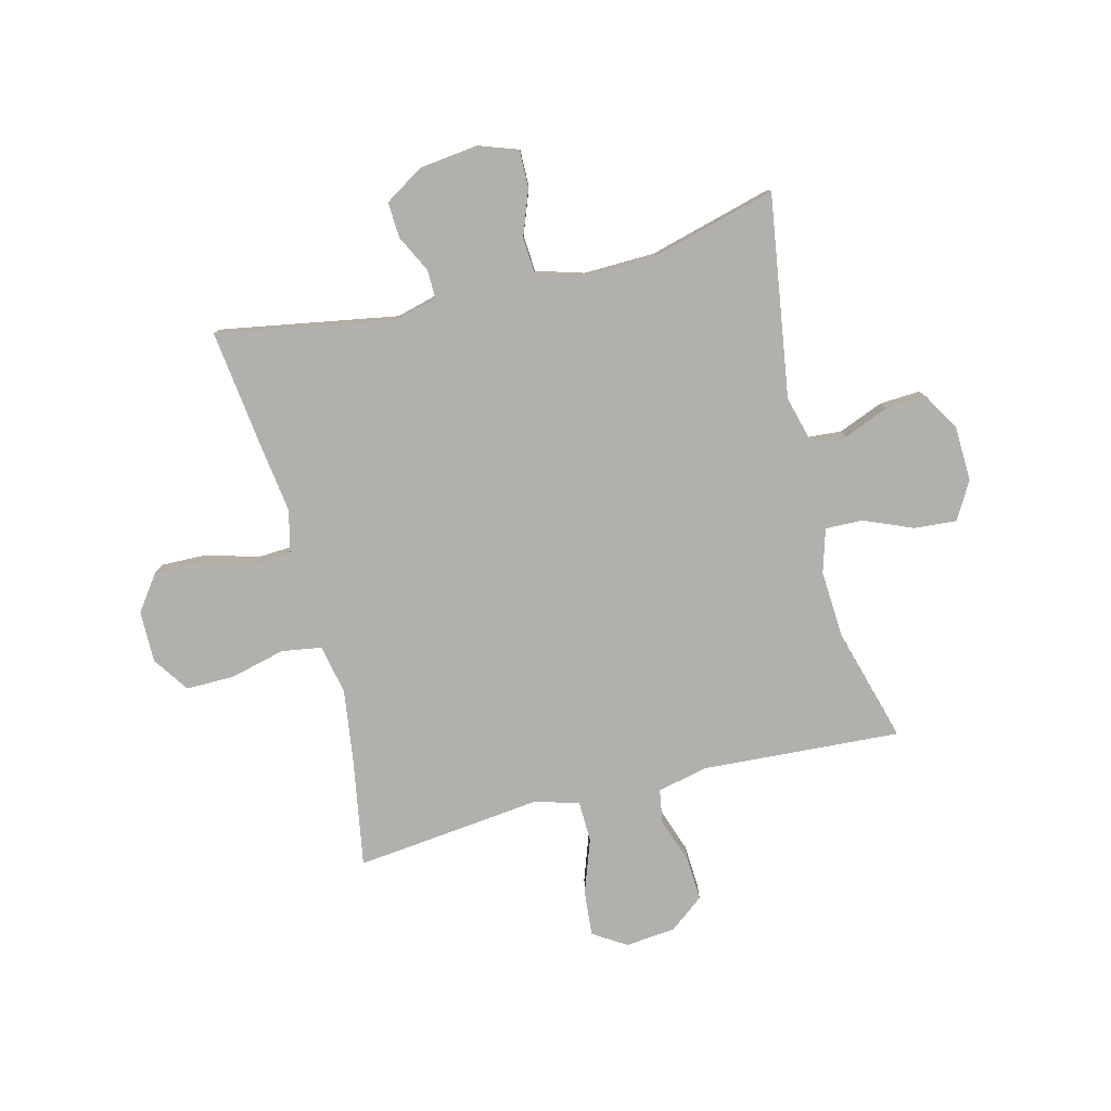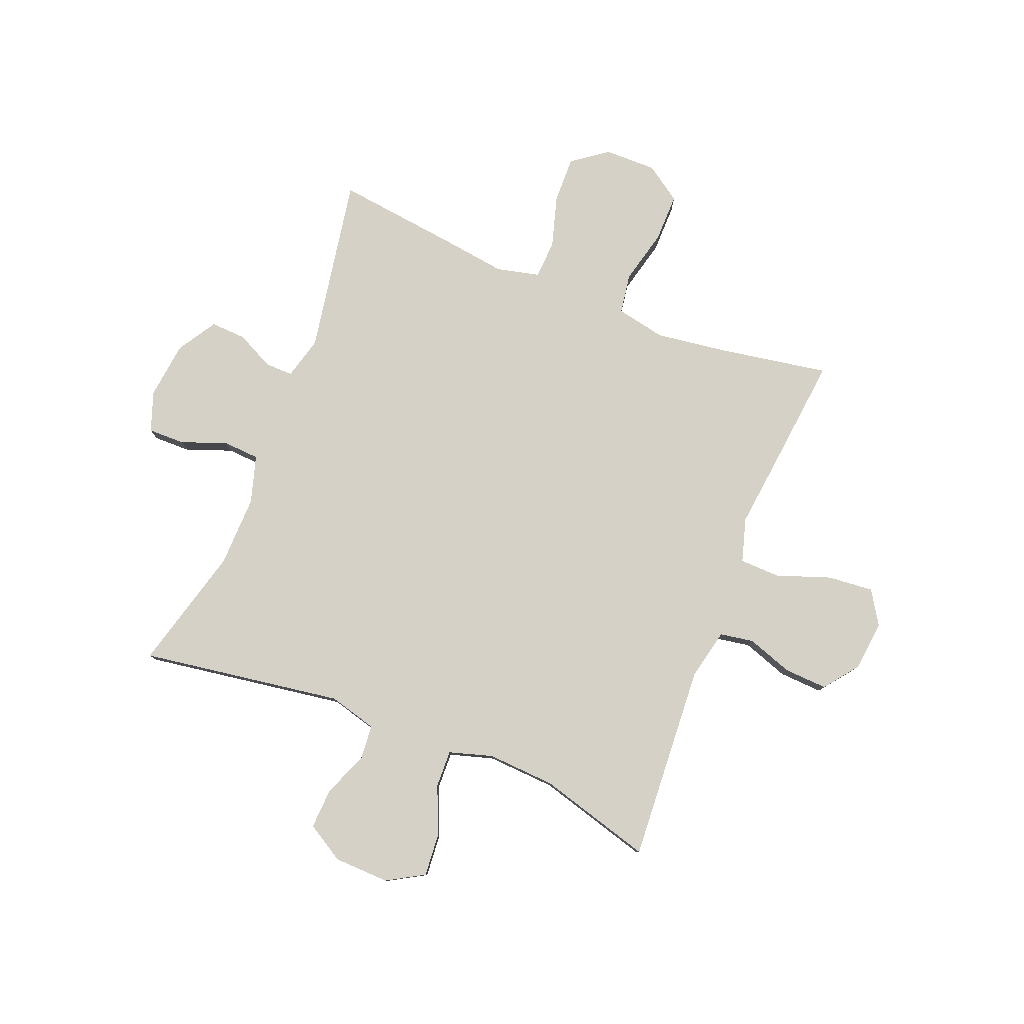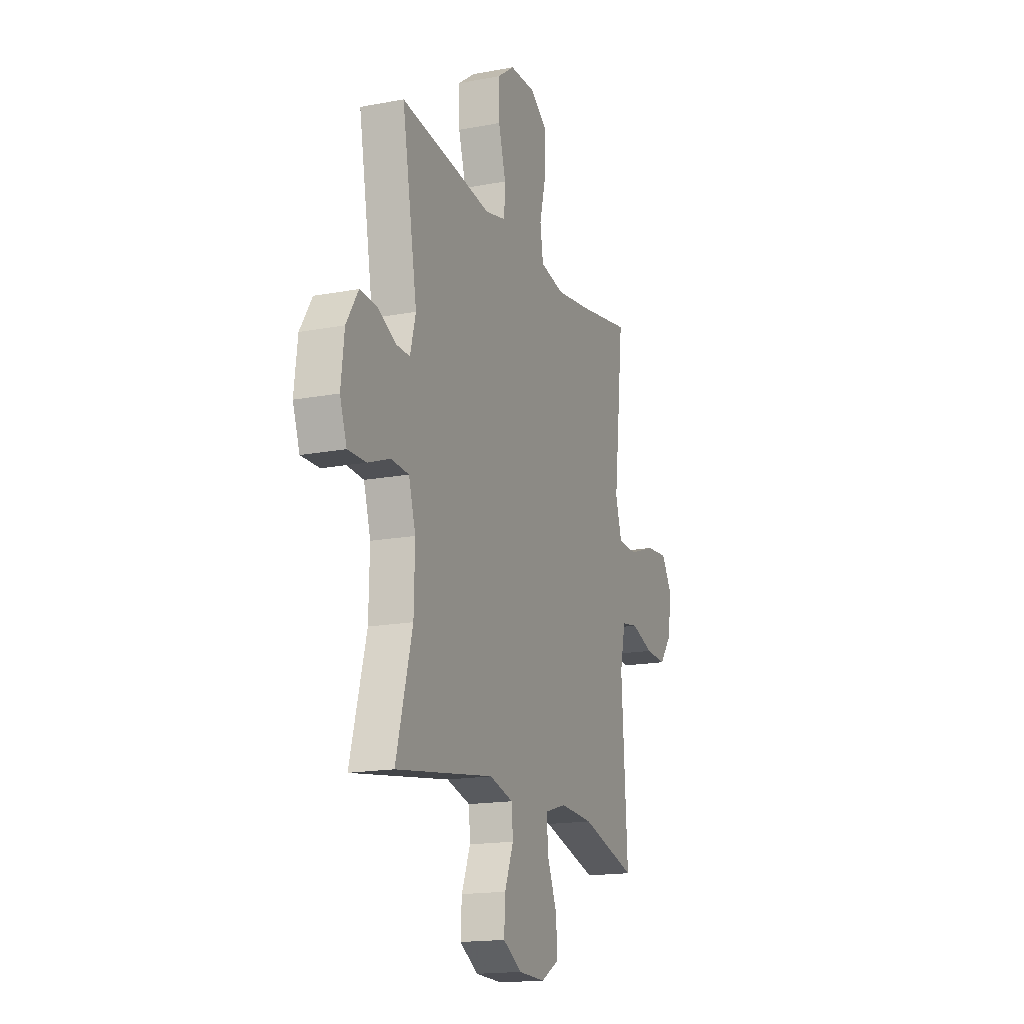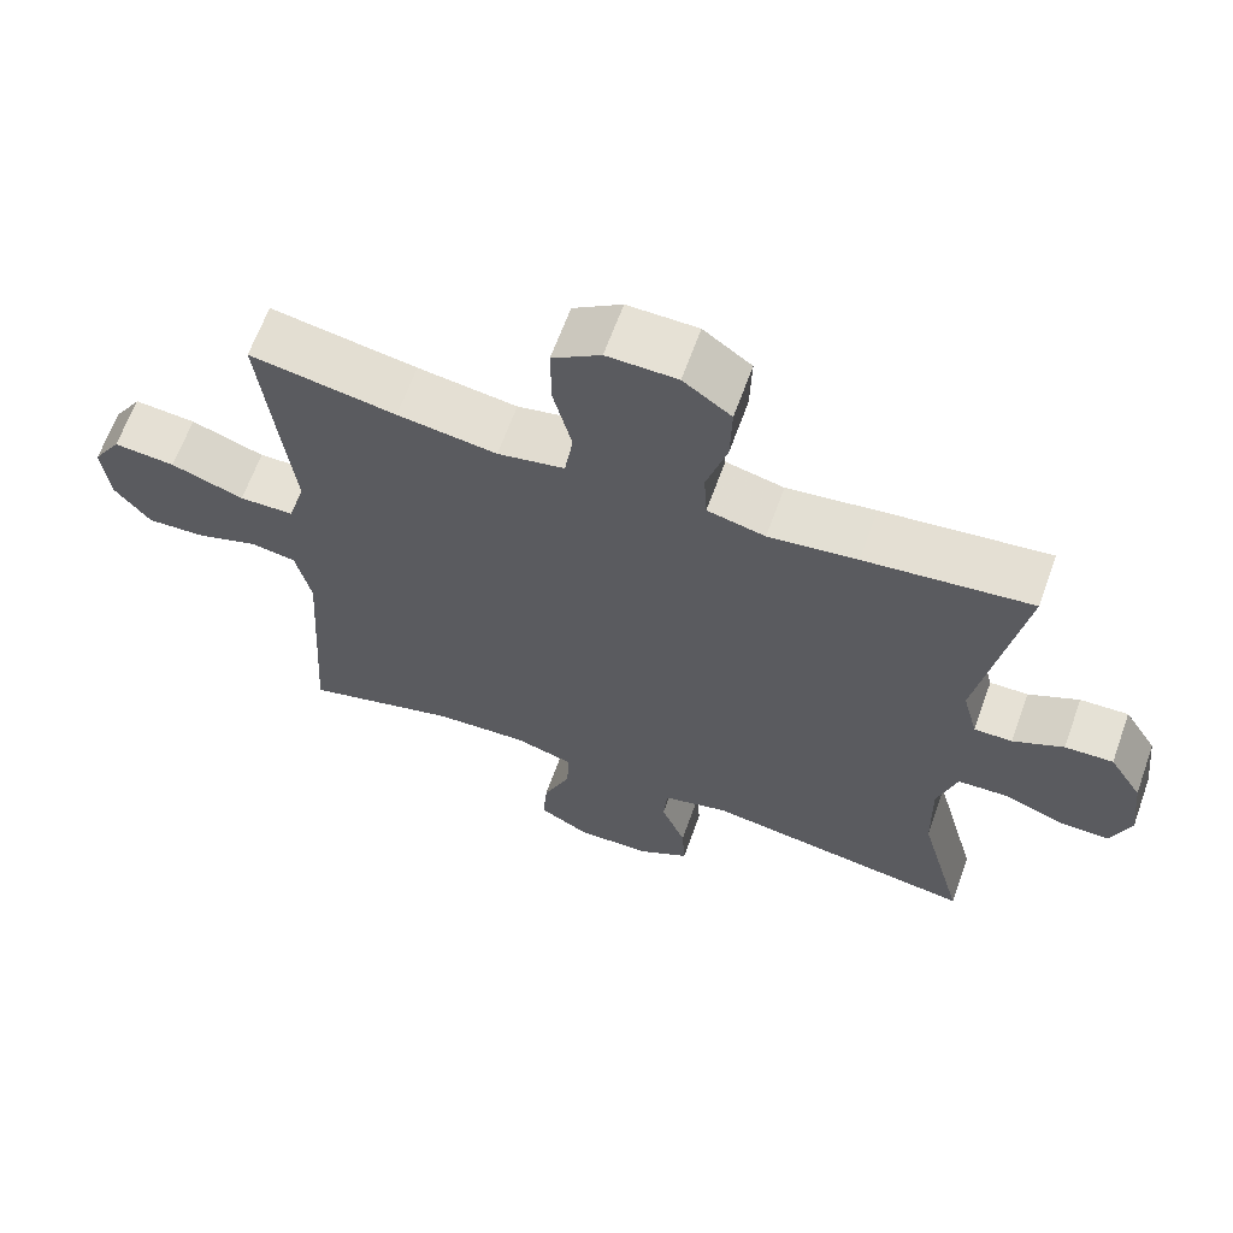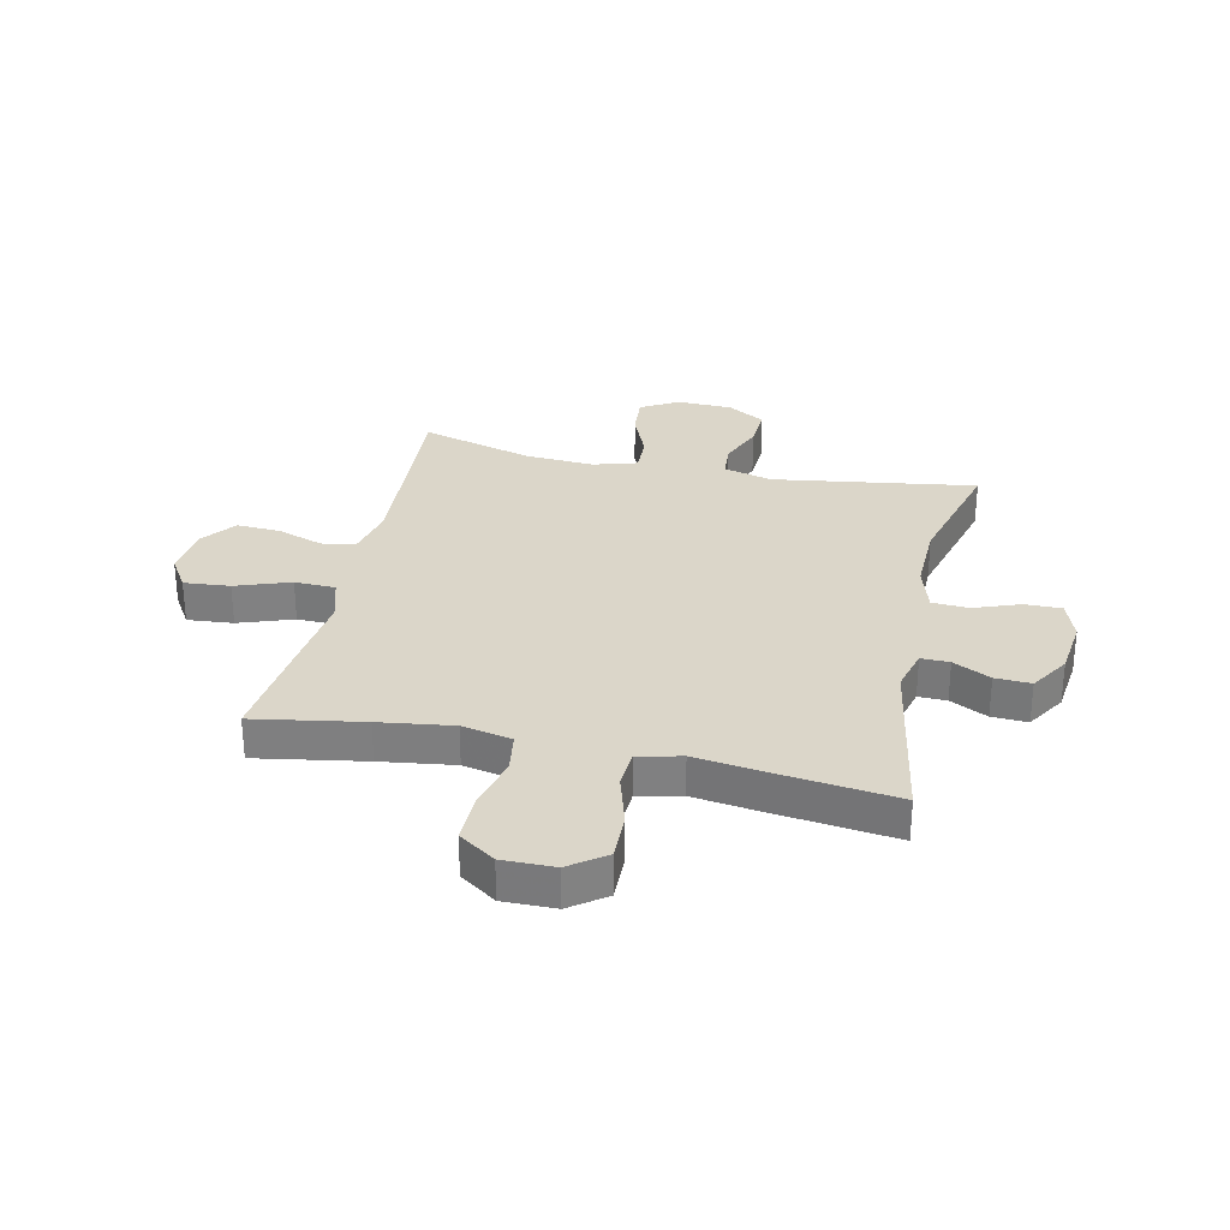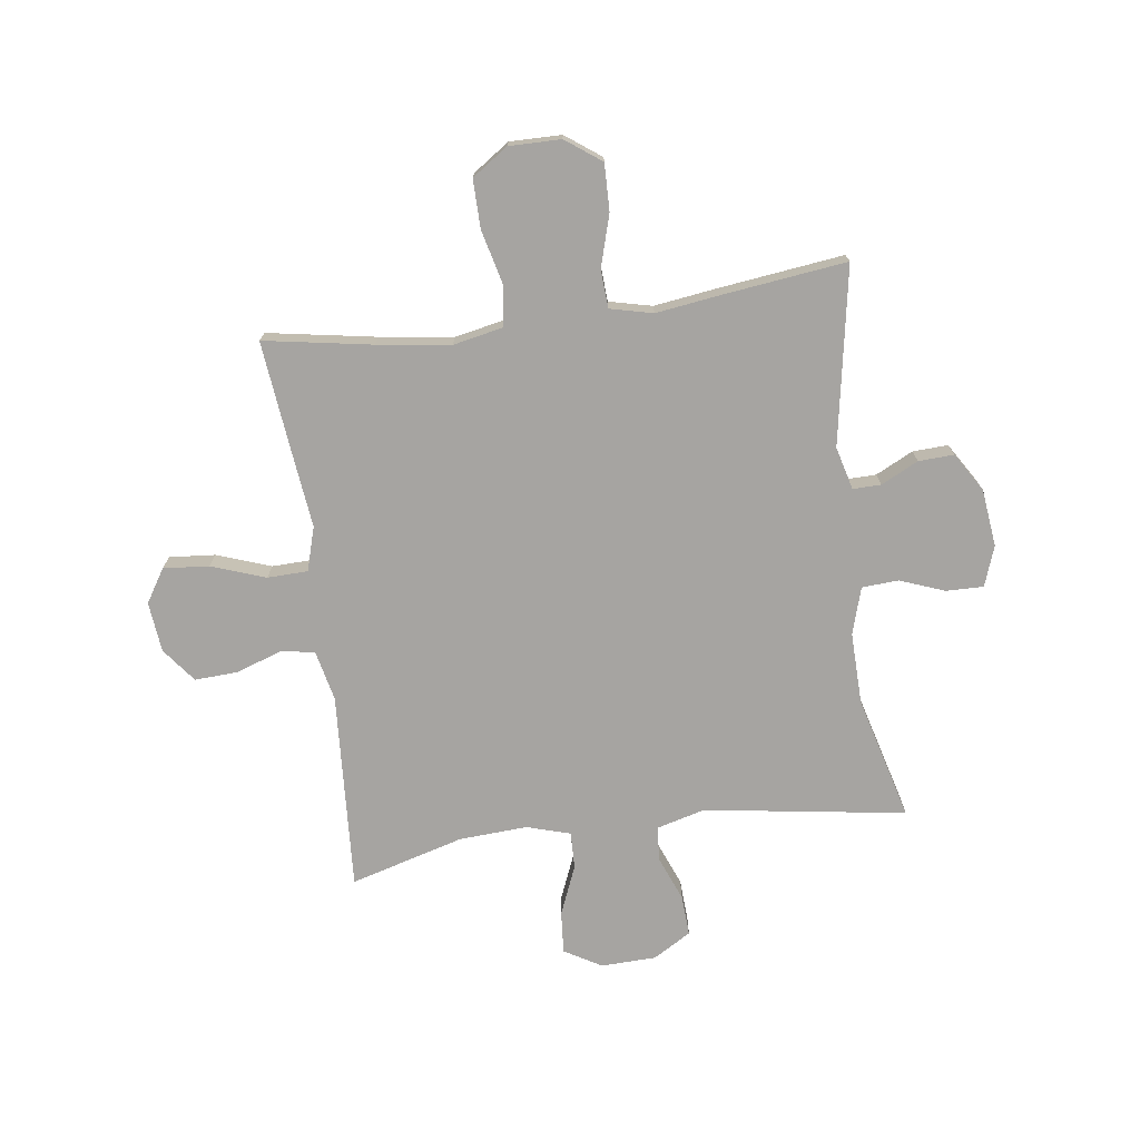
<metadata>
{"format":"obj","ext":"obj","renderer":"f3d","projection":"perspective","resolution":1024,"background":"white","views":[{"elev":-78.8,"azim":104.2,"up":"+Y"},{"elev":79.6,"azim":-158.3,"up":"+Y"},{"elev":-16.8,"azim":111.0,"up":"+Z"},{"elev":64.6,"azim":19.8,"up":"+Z"},{"elev":30.0,"azim":12.4,"up":"+Y"},{"elev":-73.5,"azim":7.7,"up":"+Y"}]}
</metadata>
<code>
v -0.5 0.07 0.5
v -0.308 0.07 0.467
v -0.178 0.07 0.449
v -0.09 0.07 0.467
v -0.079 0.07 0.538
v -0.103 0.07 0.635
v -0.104 0.07 0.721
v -0.04 0.07 0.765
v 0.052 0.07 0.764
v 0.115 0.07 0.718
v 0.113 0.07 0.635
v 0.086 0.07 0.543
v 0.09 0.07 0.475
v 0.166 0.07 0.457
v 0.282 0.07 0.473
v 0.5 0.07 0.5
v 0.445 0.07 0.185
v 0.465 0.07 0.109
v 0.515 0.07 0.11
v 0.581 0.07 0.143
v 0.644 0.07 0.146
v 0.687 0.07 0.077
v 0.699 0.07 -0.025
v 0.674 0.07 -0.096
v 0.608 0.07 -0.095
v 0.528 0.07 -0.065
v 0.463 0.07 -0.069
v 0.438 0.07 -0.153
v 0.441 0.07 -0.28
v 0.5 0.07 -0.5
v 0.142 0.07 -0.446
v 0.056 0.07 -0.469
v 0.051 0.07 -0.53
v 0.083 0.07 -0.61
v 0.087 0.07 -0.682
v 0.02 0.07 -0.722
v -0.078 0.07 -0.725
v -0.144 0.07 -0.687
v -0.138 0.07 -0.612
v -0.102 0.07 -0.525
v -0.1 0.07 -0.459
v -0.177 0.07 -0.436
v -0.298 0.07 -0.443
v -0.5 0.07 -0.5
v -0.478 0.07 -0.149
v -0.498 0.07 -0.059
v -0.558 0.07 -0.049
v -0.639 0.07 -0.077
v -0.716 0.07 -0.081
v -0.763 0.07 -0.02
v -0.772 0.07 0.069
v -0.735 0.07 0.128
v -0.654 0.07 0.121
v -0.558 0.07 0.087
v -0.486 0.07 0.089
v -0.463 0.07 0.167
v -0.477 0.07 0.289
v -0.5 0 0.5
v -0.308 0 0.467
v -0.178 0 0.449
v -0.09 0 0.467
v -0.079 0 0.538
v -0.103 0 0.635
v -0.104 0 0.721
v -0.04 0 0.765
v 0.052 0 0.764
v 0.115 0 0.718
v 0.113 0 0.635
v 0.086 0 0.543
v 0.09 0 0.475
v 0.166 0 0.457
v 0.282 0 0.473
v 0.5 0 0.5
v 0.445 0 0.185
v 0.465 0 0.109
v 0.515 0 0.11
v 0.581 0 0.143
v 0.644 0 0.146
v 0.687 0 0.077
v 0.699 0 -0.025
v 0.674 0 -0.096
v 0.608 0 -0.095
v 0.528 0 -0.065
v 0.463 0 -0.069
v 0.438 0 -0.153
v 0.441 0 -0.28
v 0.5 0 -0.5
v 0.142 0 -0.446
v 0.056 0 -0.469
v 0.051 0 -0.53
v 0.083 0 -0.61
v 0.087 0 -0.682
v 0.02 0 -0.722
v -0.078 0 -0.725
v -0.144 0 -0.687
v -0.138 0 -0.612
v -0.102 0 -0.525
v -0.1 0 -0.459
v -0.177 0 -0.436
v -0.298 0 -0.443
v -0.5 0 -0.5
v -0.478 0 -0.149
v -0.498 0 -0.059
v -0.558 0 -0.049
v -0.639 0 -0.077
v -0.716 0 -0.081
v -0.763 0 -0.02
v -0.772 0 0.069
v -0.735 0 0.128
v -0.654 0 0.121
v -0.558 0 0.087
v -0.486 0 0.089
v -0.463 0 0.167
v -0.477 0 0.289
f 56 57 1 2
f 55 56 2 3
f 52 53 54
f 51 52 54
f 50 51 54
f 49 50 54
f 48 49 54
f 47 48 54
f 46 47 54 55
f 55 3 4
f 46 55 4
f 45 46 4
f 43 44 45 4
f 38 39 40
f 37 38 40
f 36 37 40
f 35 36 40
f 34 35 40
f 33 34 40
f 32 33 40 41
f 31 32 41 42
f 29 30 31
f 28 29 31 42
f 24 25 26
f 23 24 26
f 22 23 26
f 21 22 26
f 20 21 26
f 19 20 26
f 18 19 26 27
f 42 43 4
f 28 42 4
f 27 28 4
f 18 27 4
f 17 18 4
f 10 11 12
f 9 10 12
f 8 9 12
f 7 8 12
f 6 7 12
f 5 6 12
f 5 12 13
f 4 5 13
f 17 4 13 14
f 14 15 16 17
f 59 58 114 113
f 60 59 113 112
f 111 110 109
f 111 109 108
f 111 108 107
f 111 107 106
f 111 106 105
f 111 105 104
f 112 111 104 103
f 61 60 112
f 61 112 103
f 61 103 102
f 61 102 101 100
f 97 96 95
f 97 95 94
f 97 94 93
f 97 93 92
f 97 92 91
f 97 91 90
f 98 97 90 89
f 99 98 89 88
f 88 87 86
f 99 88 86 85
f 83 82 81
f 83 81 80
f 83 80 79
f 83 79 78
f 83 78 77
f 83 77 76
f 84 83 76 75
f 61 100 99
f 61 99 85
f 61 85 84
f 61 84 75
f 61 75 74
f 69 68 67
f 69 67 66
f 69 66 65
f 69 65 64
f 69 64 63
f 69 63 62
f 70 69 62
f 70 62 61
f 71 70 61 74
f 74 73 72 71
f 1 58 59 2
f 2 59 60 3
f 3 60 61 4
f 4 61 62 5
f 5 62 63 6
f 6 63 64 7
f 7 64 65 8
f 8 65 66 9
f 9 66 67 10
f 10 67 68 11
f 11 68 69 12
f 12 69 70 13
f 13 70 71 14
f 14 71 72 15
f 15 72 73 16
f 16 73 74 17
f 17 74 75 18
f 18 75 76 19
f 19 76 77 20
f 20 77 78 21
f 21 78 79 22
f 22 79 80 23
f 23 80 81 24
f 24 81 82 25
f 25 82 83 26
f 26 83 84 27
f 27 84 85 28
f 28 85 86 29
f 29 86 87 30
f 30 87 88 31
f 31 88 89 32
f 32 89 90 33
f 33 90 91 34
f 34 91 92 35
f 35 92 93 36
f 36 93 94 37
f 37 94 95 38
f 38 95 96 39
f 39 96 97 40
f 40 97 98 41
f 41 98 99 42
f 42 99 100 43
f 43 100 101 44
f 44 101 102 45
f 45 102 103 46
f 46 103 104 47
f 47 104 105 48
f 48 105 106 49
f 49 106 107 50
f 50 107 108 51
f 51 108 109 52
f 52 109 110 53
f 53 110 111 54
f 54 111 112 55
f 55 112 113 56
f 56 113 114 57
f 57 114 58 1

</code>
